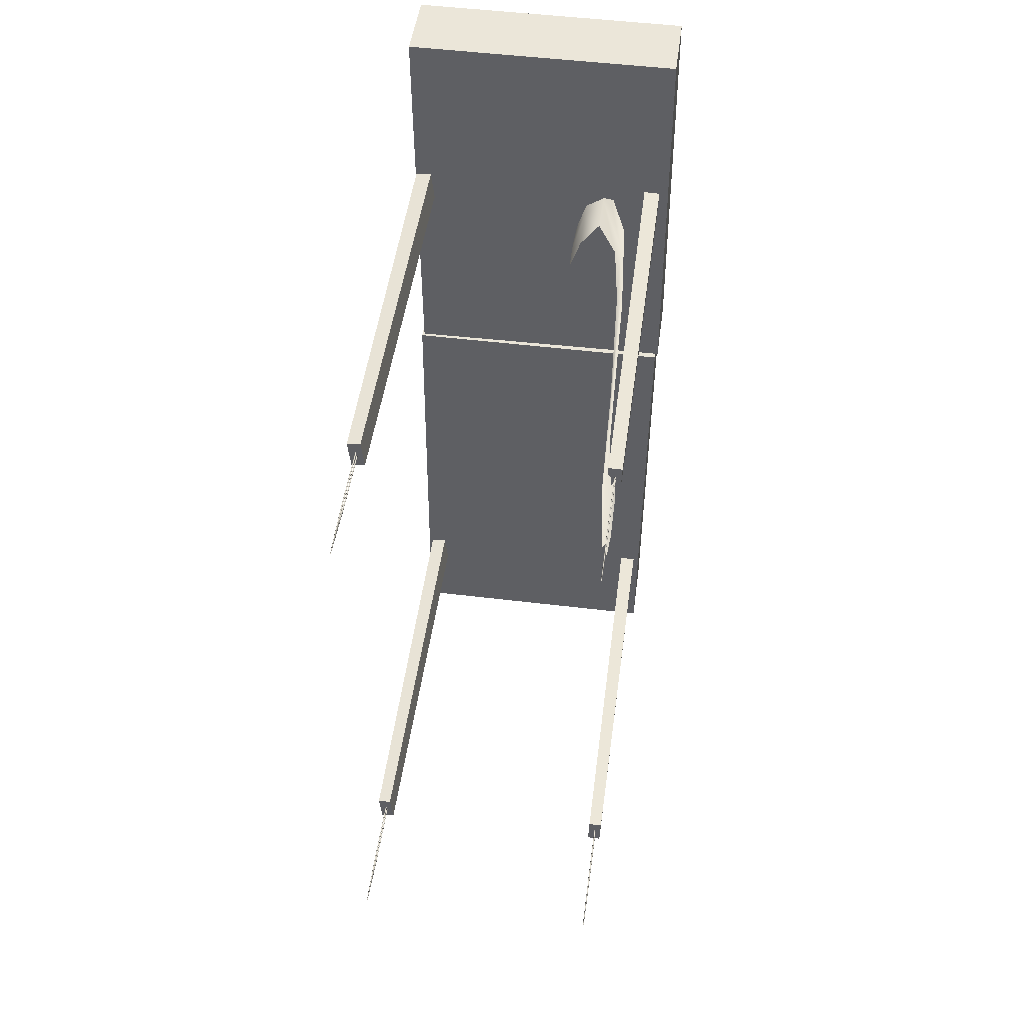
<metadata>
{"format":"obj","ext":"obj","renderer":"f3d","projection":"perspective","resolution":1024,"background":"white","views":[{"elev":47.6,"azim":7.5,"up":"+Y"}]}
</metadata>
<code>
g DrillPlatform
v -6.426 -1.855 0.6935
v -6.509 -1.057 0.6935
v -6.467 -1.091 11.67
v -6.392 -1.813 11.67
v -6.509 -1.057 0.6935
v -6.091 -1.014 0.6935
v -6.125 -1.056 11.67
v -6.467 -1.091 11.67
v -6.091 -1.014 0.6935
v -6.009 -1.812 0.6935
v -6.051 -1.778 11.67
v -6.125 -1.056 11.67
v -6.009 -1.812 0.6935
v -6.426 -1.855 0.6935
v -6.392 -1.813 11.67
v -6.051 -1.778 11.67
v -6.509 -1.057 0.6935
v -6.426 -1.855 0.6935
v -6.009 -1.812 0.6935
v -6.091 -1.014 0.6935
v -6.125 -1.056 11.67
v -6.051 -1.778 11.67
v -6.392 -1.813 11.67
v -6.467 -1.091 11.67
v -0.1007 -1.827 0.6935
v -0.0755 -1.026 0.6935
v -0.03845 -1.065 11.67
v -0.0612 -1.79 11.67
v -0.0755 -1.026 0.6935
v 0.3438 -1.039 0.6935
v 0.3043 -1.076 11.67
v -0.03845 -1.065 11.67
v 0.3438 -1.039 0.6935
v 0.3186 -1.84 0.6935
v 0.2815 -1.801 11.67
v 0.3043 -1.076 11.67
v 0.3186 -1.84 0.6935
v -0.1007 -1.827 0.6935
v -0.0612 -1.79 11.67
v 0.2815 -1.801 11.67
v -0.0755 -1.026 0.6935
v -0.1007 -1.827 0.6935
v 0.3186 -1.84 0.6935
v 0.3438 -1.039 0.6935
v 0.3043 -1.076 11.67
v 0.2815 -1.801 11.67
v -0.0612 -1.79 11.67
v -0.03845 -1.065 11.67
v -6.426 -17.35 0.6935
v -6.509 -16.55 0.6935
v -6.467 -16.58 11.67
v -6.392 -17.3 11.67
v -6.509 -16.55 0.6935
v -6.091 -16.5 0.6935
v -6.125 -16.55 11.67
v -6.467 -16.58 11.67
v -6.091 -16.5 0.6935
v -6.009 -17.3 0.6935
v -6.051 -17.27 11.67
v -6.125 -16.55 11.67
v -6.009 -17.3 0.6935
v -6.426 -17.35 0.6935
v -6.392 -17.3 11.67
v -6.051 -17.27 11.67
v -6.509 -16.55 0.6935
v -6.426 -17.35 0.6935
v -6.009 -17.3 0.6935
v -6.091 -16.5 0.6935
v -6.125 -16.55 11.67
v -6.051 -17.27 11.67
v -6.392 -17.3 11.67
v -6.467 -16.58 11.67
v -0.1007 -17.32 0.6935
v -0.0755 -16.52 0.6935
v -0.03845 -16.56 11.67
v -0.0612 -17.28 11.67
v -0.0755 -16.52 0.6935
v 0.3438 -16.53 0.6935
v 0.3043 -16.57 11.67
v -0.03845 -16.56 11.67
v 0.3438 -16.53 0.6935
v 0.3186 -17.33 0.6935
v 0.2815 -17.29 11.67
v 0.3043 -16.57 11.67
v 0.3186 -17.33 0.6935
v -0.1007 -17.32 0.6935
v -0.0612 -17.28 11.67
v 0.2815 -17.29 11.67
v -0.0755 -16.52 0.6935
v -0.1007 -17.32 0.6935
v 0.3186 -17.33 0.6935
v 0.3438 -16.53 0.6935
v 0.3043 -16.57 11.67
v 0.2815 -17.29 11.67
v -0.0612 -17.28 11.67
v -0.03845 -16.56 11.67
v -6.255 -1.427 15.02
v -6.275 -1.363 13.45
v -6.264 -1.355 13.61
v -6.267 -1.429 14.76
v -6.275 -1.375 13.2
v -6.268 -1.429 14.27
v -6.25 -1.494 13.45
v -6.268 -1.374 11.06
v -6.264 -1.383 13.04
v -6.258 -1.428 13.92
v -6.267 -1.361 10.84
v -6.255 -1.482 13.2
v -6.258 -1.428 13.92
v -6.242 -1.492 10.84
v -6.247 -1.471 13.04
v -6.248 -1.481 11.06
v -6.25 -1.426 9.53
v -6.242 -1.47 11.29
v -6.255 -1.427 9.996
v -6.247 -1.426 10.41
v -6.258 -1.382 11.29
v -6.258 -1.428 13.92
v -6.244 -1.425 13.97
v -6.25 -1.38 13.1
v -6.264 -1.383 13.04
v -6.244 -1.379 11.34
v -6.258 -1.382 11.29
v -6.275 -1.375 13.2
v -6.268 -1.374 11.06
v -6.233 -1.423 10.47
v -6.247 -1.426 10.41
v -6.241 -1.424 14.86
v -6.255 -1.427 15.02
v -6.264 -1.355 13.61
v -6.249 -1.358 13.55
v -6.255 -1.353 10.78
v -6.241 -1.356 10.94
v -6.237 -1.424 9.365
v -6.225 -1.421 9.627
v -6.267 -1.361 10.84
v -6.275 -1.363 13.45
v -6.25 -1.426 9.53
v -6.237 -1.424 9.365
v -6.244 -1.379 11.34
v -6.223 -1.421 10.12
v -6.233 -1.423 10.47
v -6.237 -1.368 11.19
v -6.25 -1.38 13.1
v -6.243 -1.369 13.32
v -6.244 -1.425 13.97
v -6.237 -1.424 14.39
v -6.233 -1.468 13.1
v -6.223 -1.477 13.32
v -6.241 -1.356 10.94
v -6.249 -1.358 13.55
v -6.241 -1.424 14.86
v -6.225 -1.489 13.55
v -6.225 -1.421 9.627
v -6.217 -1.475 11.19
v -6.217 -1.488 10.94
v -6.228 -1.495 10.78
v -6.237 -1.424 9.365
v -6.233 -1.423 10.47
v -6.228 -1.467 11.34
v -6.237 -1.424 9.365
v -6.25 -1.426 9.53
v -6.242 -1.492 10.84
v -6.228 -1.495 10.78
v -6.25 -1.494 13.45
v -6.237 -1.497 13.61
v -6.217 -1.488 10.94
v -6.267 -1.429 14.76
v -6.255 -1.427 15.02
v -6.225 -1.489 13.55
v -6.255 -1.427 15.02
v -6.241 -1.424 14.86
v -6.247 -1.426 10.41
v -6.233 -1.423 10.47
v -6.228 -1.467 11.34
v -6.242 -1.47 11.29
v -6.233 -1.468 13.1
v -6.247 -1.471 13.04
v -6.223 -1.477 13.32
v -6.217 -1.475 11.19
v -6.244 -1.425 13.97
v -6.258 -1.428 13.92
v 0.1263 -1.426 15.02
v 0.1149 -1.36 13.45
v 0.1273 -1.354 13.61
v 0.114 -1.427 14.76
v 0.1131 -1.372 13.2
v 0.12 -1.372 11.06
v 0.1234 -1.359 10.84
v 0.1261 -1.426 9.996
v 0.1309 -1.426 9.53
v 0.1254 -1.481 11.06
v 0.13 -1.493 10.84
v 0.1185 -1.481 13.2
v 0.1215 -1.493 13.45
v 0.1344 -1.498 13.61
v 0.1263 -1.426 15.02
v 0.1124 -1.427 14.27
v 0.1226 -1.426 13.92
v 0.1276 -1.471 13.04
v 0.1332 -1.47 11.29
v 0.1339 -1.426 10.41
v 0.1288 -1.381 11.29
v 0.1232 -1.381 13.04
v 0.1226 -1.426 13.92
v 0.1226 -1.426 13.92
v 0.1369 -1.425 13.97
v 0.1375 -1.381 13.1
v 0.1232 -1.381 13.04
v 0.1432 -1.38 11.34
v 0.1288 -1.381 11.29
v 0.1482 -1.425 10.47
v 0.1339 -1.426 10.41
v 0.1399 -1.425 14.86
v 0.1263 -1.426 15.02
v 0.1273 -1.354 13.61
v 0.1408 -1.358 13.55
v 0.1364 -1.353 10.78
v 0.1493 -1.358 10.94
v 0.1234 -1.359 10.84
v 0.1149 -1.36 13.45
v 0.1309 -1.426 9.53
v 0.1445 -1.425 9.365
v 0.1432 -1.38 11.34
v 0.1584 -1.424 10.12
v 0.1482 -1.425 10.47
v 0.1523 -1.37 11.19
v 0.1375 -1.381 13.1
v 0.1454 -1.37 13.32
v 0.1369 -1.425 13.97
v 0.1446 -1.425 14.39
v 0.142 -1.47 13.1
v 0.1508 -1.479 13.32
v 0.1476 -1.47 11.34
v 0.1577 -1.479 11.19
v 0.1482 -1.425 10.47
v 0.1408 -1.358 13.55
v 0.1399 -1.425 14.86
v 0.1474 -1.492 13.55
v 0.1493 -1.358 10.94
v 0.1558 -1.491 10.94
v 0.1568 -1.424 9.627
v 0.1435 -1.497 10.78
v 0.1445 -1.425 9.365
v 0.1445 -1.425 9.365
v 0.1364 -1.353 10.78
v 0.1445 -1.425 9.365
v 0.1309 -1.426 9.53
v 0.13 -1.493 10.84
v 0.1435 -1.497 10.78
v 0.1215 -1.493 13.45
v 0.1344 -1.498 13.61
v 0.1558 -1.491 10.94
v 0.1474 -1.492 13.55
v 0.1263 -1.426 15.02
v 0.1399 -1.425 14.86
v 0.1339 -1.426 10.41
v 0.1482 -1.425 10.47
v 0.1476 -1.47 11.34
v 0.1332 -1.47 11.29
v 0.142 -1.47 13.1
v 0.1276 -1.471 13.04
v 0.1369 -1.425 13.97
v 0.1226 -1.426 13.92
v -6.255 -16.92 15.02
v -6.275 -16.85 13.45
v -6.264 -16.85 13.61
v -6.267 -16.92 14.76
v -6.275 -16.87 13.2
v -6.268 -16.92 14.27
v -6.25 -16.98 13.45
v -6.268 -16.86 11.06
v -6.264 -16.87 13.04
v -6.258 -16.92 13.92
v -6.267 -16.85 10.84
v -6.255 -16.97 13.2
v -6.258 -16.92 13.92
v -6.242 -16.98 10.84
v -6.247 -16.96 13.04
v -6.248 -16.97 11.06
v -6.25 -16.92 9.53
v -6.242 -16.96 11.29
v -6.255 -16.92 9.996
v -6.247 -16.92 10.41
v -6.258 -16.87 11.29
v -6.258 -16.92 13.92
v -6.244 -16.92 13.97
v -6.25 -16.87 13.1
v -6.264 -16.87 13.04
v -6.244 -16.87 11.34
v -6.258 -16.87 11.29
v -6.275 -16.87 13.2
v -6.268 -16.86 11.06
v -6.233 -16.91 10.47
v -6.247 -16.92 10.41
v -6.241 -16.92 14.86
v -6.255 -16.92 15.02
v -6.264 -16.85 13.61
v -6.249 -16.85 13.55
v -6.255 -16.84 10.78
v -6.241 -16.85 10.94
v -6.237 -16.91 9.365
v -6.225 -16.91 9.627
v -6.267 -16.85 10.84
v -6.275 -16.85 13.45
v -6.25 -16.92 9.53
v -6.237 -16.91 9.365
v -6.244 -16.87 11.34
v -6.223 -16.91 10.12
v -6.233 -16.91 10.47
v -6.237 -16.86 11.19
v -6.25 -16.87 13.1
v -6.243 -16.86 13.32
v -6.244 -16.92 13.97
v -6.237 -16.91 14.39
v -6.233 -16.96 13.1
v -6.223 -16.97 13.32
v -6.241 -16.85 10.94
v -6.249 -16.85 13.55
v -6.241 -16.92 14.86
v -6.225 -16.98 13.55
v -6.225 -16.91 9.627
v -6.217 -16.97 11.19
v -6.217 -16.98 10.94
v -6.228 -16.99 10.78
v -6.237 -16.91 9.365
v -6.233 -16.91 10.47
v -6.228 -16.96 11.34
v -6.237 -16.91 9.365
v -6.25 -16.92 9.53
v -6.242 -16.98 10.84
v -6.228 -16.99 10.78
v -6.25 -16.98 13.45
v -6.237 -16.99 13.61
v -6.217 -16.98 10.94
v -6.267 -16.92 14.76
v -6.255 -16.92 15.02
v -6.225 -16.98 13.55
v -6.255 -16.92 15.02
v -6.241 -16.92 14.86
v -6.247 -16.92 10.41
v -6.233 -16.91 10.47
v -6.228 -16.96 11.34
v -6.242 -16.96 11.29
v -6.233 -16.96 13.1
v -6.247 -16.96 13.04
v -6.223 -16.97 13.32
v -6.217 -16.97 11.19
v -6.244 -16.92 13.97
v -6.258 -16.92 13.92
v 0.1263 -16.92 15.02
v 0.1149 -16.85 13.45
v 0.1273 -16.84 13.61
v 0.114 -16.92 14.76
v 0.1131 -16.86 13.2
v 0.12 -16.86 11.06
v 0.1234 -16.85 10.84
v 0.1261 -16.92 9.996
v 0.1309 -16.92 9.53
v 0.1254 -16.97 11.06
v 0.13 -16.98 10.84
v 0.1185 -16.97 13.2
v 0.1215 -16.98 13.45
v 0.1344 -16.99 13.61
v 0.1263 -16.92 15.02
v 0.1124 -16.92 14.27
v 0.1226 -16.92 13.92
v 0.1276 -16.96 13.04
v 0.1332 -16.96 11.29
v 0.1339 -16.92 10.41
v 0.1288 -16.87 11.29
v 0.1232 -16.87 13.04
v 0.1226 -16.92 13.92
v 0.1226 -16.92 13.92
v 0.1369 -16.92 13.97
v 0.1375 -16.87 13.1
v 0.1232 -16.87 13.04
v 0.1432 -16.87 11.34
v 0.1288 -16.87 11.29
v 0.1482 -16.92 10.47
v 0.1339 -16.92 10.41
v 0.1399 -16.92 14.86
v 0.1263 -16.92 15.02
v 0.1273 -16.84 13.61
v 0.1408 -16.85 13.55
v 0.1364 -16.84 10.78
v 0.1493 -16.85 10.94
v 0.1234 -16.85 10.84
v 0.1149 -16.85 13.45
v 0.1309 -16.92 9.53
v 0.1445 -16.92 9.365
v 0.1432 -16.87 11.34
v 0.1584 -16.91 10.12
v 0.1482 -16.92 10.47
v 0.1523 -16.86 11.19
v 0.1375 -16.87 13.1
v 0.1454 -16.86 13.32
v 0.1369 -16.92 13.97
v 0.1446 -16.92 14.39
v 0.142 -16.96 13.1
v 0.1508 -16.97 13.32
v 0.1476 -16.96 11.34
v 0.1577 -16.97 11.19
v 0.1482 -16.92 10.47
v 0.1408 -16.85 13.55
v 0.1399 -16.92 14.86
v 0.1474 -16.98 13.55
v 0.1493 -16.85 10.94
v 0.1558 -16.98 10.94
v 0.1568 -16.92 9.627
v 0.1435 -16.99 10.78
v 0.1445 -16.92 9.365
v 0.1445 -16.92 9.365
v 0.1364 -16.84 10.78
v 0.1445 -16.92 9.365
v 0.1309 -16.92 9.53
v 0.13 -16.98 10.84
v 0.1435 -16.99 10.78
v 0.1215 -16.98 13.45
v 0.1344 -16.99 13.61
v 0.1558 -16.98 10.94
v 0.1474 -16.98 13.55
v 0.1263 -16.92 15.02
v 0.1399 -16.92 14.86
v 0.1339 -16.92 10.41
v 0.1482 -16.92 10.47
v 0.1476 -16.96 11.34
v 0.1332 -16.96 11.29
v 0.142 -16.96 13.1
v 0.1276 -16.96 13.04
v 0.1369 -16.92 13.97
v 0.1226 -16.92 13.92
v -0.6729 -1.425 3.197
v -1.207 -1.37 2.204
v -1.196 -1.348 1.149
v 0.1932 -1.476 12.19
v 0.1509 -1.476 12.76
v 0.1629 -1.517 12.36
v -1.174 -1.401 1.308
v -1.207 -1.37 2.204
v -0.6729 -1.425 3.197
v -0.5297 -1.442 3.221
v -1.181 -1.377 0.2236
v -0.5048 -1.412 2.292
v -0.4391 -1.389 5.119
v -0.2929 -1.375 6.275
v -0.239 -1.307 8.981
v -0.1223 -1.308 11.39
v -0.134 -1.284 12.3
v 0.04854 -1.399 13.91
v 0.05785 -1.423 12.62
v 0.06566 -1.386 11.93
v -0.1045 -1.277 10.55
v 0.1057 -1.433 12.55
v 0.1139 -1.414 13.81
v 0.1721 -1.479 14.1
v 0.1226 -1.399 11.82
v 0.1509 -1.476 12.76
v 0.1932 -1.476 12.19
v -0.134 -1.284 12.3
v -0.1675 -1.25 10.01
v -0.08421 -1.266 12.1
v -0.239 -1.307 8.981
v -0.344 -1.332 5.361
v -0.4391 -1.389 5.119
v -0.5175 -1.38 3.136
v -0.6729 -1.425 3.197
v -1.196 -1.348 1.149
v 0.1721 -1.479 14.1
v 0.2086 -1.466 13.5
v 0.1676 -1.532 13.75
v 0.1932 -1.476 12.19
v 0.1629 -1.517 12.36
v 0.1509 -1.476 12.76
v 0.1721 -1.479 14.1
v 0.1159 -1.483 14.05
v 0.1194 -1.462 12.64
v 0.1015 -1.446 13.87
v 0.1629 -1.517 12.36
v 0.08678 -1.487 12.06
v 0.1015 -1.446 13.87
v 0.1159 -1.483 14.05
v 0.06919 -1.491 13.39
v 0.0733 -1.423 13.05
v 0.08678 -1.487 12.06
v 0.09355 -1.434 11.82
v 0.1252 -1.372 12.86
v 0.147 -1.399 13.68
v 0.1379 -1.392 11.67
v 0.09355 -1.434 11.82
v 0.08678 -1.487 12.06
v 0.1194 -1.462 12.64
v 0.1379 -1.392 11.67
v 0.1597 -1.42 12.48
v 0.147 -1.399 13.68
v 0.1015 -1.446 13.87
v -1.181 -1.377 0.2236
v -0.5175 -1.38 3.136
v -1.196 -1.348 1.149
v -0.5048 -1.412 2.292
v -0.344 -1.332 5.361
v -0.2766 -1.343 5.436
v -0.1675 -1.25 10.01
v -0.1045 -1.277 10.55
v -0.08421 -1.266 12.1
v 0.06435 -1.364 13.18
v 0.06566 -1.386 11.93
v 0.1334 -1.381 13.09
v 0.1226 -1.399 11.82
v 0.1932 -1.476 12.19
v 0.2086 -1.466 13.5
v 0.1721 -1.479 14.1
v 0.1139 -1.414 13.81
v 0.04854 -1.399 13.91
v -0.134 -1.284 12.3
v -0.2929 -1.375 6.275
v -0.5048 -1.412 2.292
v -0.5297 -1.442 3.221
v -0.2766 -1.343 5.436
v -0.1223 -1.308 11.39
v -0.1045 -1.277 10.55
v 0.1721 -1.479 14.1
v 0.1676 -1.532 13.75
v 0.1159 -1.483 14.05
v 0.06919 -1.491 13.39
v 0.08678 -1.487 12.06
v 0.1629 -1.517 12.36
v -1.174 -1.401 1.308
v -1.672 -1.671 2.66
v -1.207 -1.37 2.204
v -1.645 -1.701 1.518
v -1.181 -1.377 0.2236
v -1.939 -2.419 2.761
v -1.671 -1.687 0.5486
v -1.904 -2.431 2.125
v -1.933 -2.431 1.156
v -1.672 -1.671 2.66
v -1.939 -2.419 2.761
v -1.957 -2.408 2.067
v -1.682 -1.655 1.46
v -1.207 -1.37 2.204
v -1.933 -2.431 1.156
v -1.196 -1.348 1.149
v -1.671 -1.687 0.5486
v -1.181 -1.377 0.2236
v -1.939 -2.419 2.761
v -1.904 -2.431 2.125
v -1.933 -2.431 1.156
v -1.957 -2.408 2.067
v -6.63 -19.32 -1
v -6.552 -7.162 -1
v -6.552 -7.162 1
v -6.63 -19.32 1
v -6.552 -7.162 -1
v 0.5517 -7.224 -1
v 0.5517 -7.224 1
v -6.552 -7.162 1
v 0.5517 -7.224 -1
v 0.4731 -19.39 -1
v 0.4731 -19.39 1
v 0.5517 -7.224 1
v 0.4731 -19.39 -1
v -6.63 -19.32 -1
v -6.63 -19.32 1
v 0.4731 -19.39 1
v -6.552 -7.162 -1
v -6.63 -19.32 -1
v 0.4731 -19.39 -1
v 0.5517 -7.224 -1
v 0.5517 -7.224 1
v 0.4731 -19.39 1
v -6.63 -19.32 1
v -6.552 -7.162 1
v -6.478 -7.085 -1
v -6.478 -7.085 1
v 0.6259 -7.066 1
v 0.6259 -7.066 -1
v -6.552 3.152 -1
v 0.5517 3.09 -1
v 0.5517 3.09 1
v -6.552 3.152 1
v -6.478 -7.085 1
v -6.552 3.152 1
v 0.5517 3.09 1
v 0.6259 -7.066 1
v -6.478 -7.085 -1
v -6.552 3.152 -1
v -6.552 3.152 1
v -6.478 -7.085 1
v 0.6259 -7.066 1
v 0.5517 3.09 1
v 0.5517 3.09 -1
v 0.6259 -7.066 -1
v 0.6259 -7.066 -1
v 0.5517 3.09 -1
v -6.552 3.152 -1
v -6.478 -7.085 -1
g DrillPlatform_0
f 3 2 1
f 4 3 1
f 7 6 5
f 8 7 5
f 11 10 9
f 12 11 9
f 15 14 13
f 16 15 13
f 19 18 17
f 20 19 17
f 23 22 21
f 24 23 21
f 27 26 25
f 28 27 25
f 31 30 29
f 32 31 29
f 35 34 33
f 36 35 33
f 39 38 37
f 40 39 37
f 43 42 41
f 44 43 41
f 47 46 45
f 48 47 45
f 51 50 49
f 52 51 49
f 55 54 53
f 56 55 53
f 59 58 57
f 60 59 57
f 63 62 61
f 64 63 61
f 67 66 65
f 68 67 65
f 71 70 69
f 72 71 69
f 75 74 73
f 76 75 73
f 79 78 77
f 80 79 77
f 83 82 81
f 84 83 81
f 87 86 85
f 88 87 85
f 91 90 89
f 92 91 89
f 95 94 93
f 96 95 93
g DrillPlatform_1
f 99 98 97
f 98 100 97
f 98 101 100
f 101 102 100
f 100 102 103
f 104 101 98
f 101 105 102
f 105 106 102
f 107 104 98
f 102 108 103
f 102 109 108
f 103 108 110
f 109 111 108
f 108 112 110
f 108 111 112
f 110 112 113
f 111 114 112
f 113 115 107
f 112 115 113
f 112 114 115
f 115 104 107
f 114 116 115
f 115 116 104
f 116 117 104
f 120 119 118
f 121 120 118
f 122 120 121
f 123 122 121
f 123 121 124
f 125 123 124
f 126 122 123
f 127 126 123
f 130 129 128
f 131 130 128
f 132 130 131
f 133 132 131
f 134 132 133
f 135 134 133
f 132 136 130
f 136 137 130
f 138 136 132
f 139 138 132
f 142 141 140
f 141 143 140
f 140 143 144
f 143 145 144
f 144 145 146
f 145 147 146
f 146 147 148
f 147 149 148
f 143 150 145
f 150 151 145
f 145 151 147
f 151 152 147
f 147 152 149
f 152 153 149
f 154 150 143
f 141 154 143
f 149 153 155
f 153 156 155
f 156 154 141
f 155 156 141
f 156 157 154
f 157 158 154
f 155 141 159
f 160 155 159
f 163 162 161
f 164 163 161
f 165 163 164
f 166 165 164
f 166 164 167
f 168 165 166
f 169 168 166
f 170 166 167
f 171 166 170
f 172 171 170
f 175 174 173
f 176 175 173
f 177 175 176
f 178 177 176
f 177 179 175
f 179 180 175
f 181 177 178
f 182 181 178
f 185 184 183
f 184 186 183
f 184 187 186
f 188 187 184
f 189 188 184
f 190 188 189
f 191 190 189
f 192 190 191
f 193 192 191
f 194 192 193
f 195 194 193
f 186 195 196
f 197 186 196
f 186 198 195
f 187 198 186
f 198 194 195
f 198 199 194
f 199 200 194
f 194 200 192
f 200 201 192
f 192 201 190
f 201 202 190
f 190 202 188
f 202 203 188
f 188 203 187
f 203 204 187
f 187 204 198
f 204 205 198
f 208 207 206
f 209 208 206
f 210 208 209
f 211 210 209
f 212 210 211
f 213 212 211
f 216 215 214
f 217 216 214
f 218 216 217
f 219 218 217
f 218 220 216
f 220 221 216
f 222 220 218
f 223 222 218
f 226 225 224
f 225 227 224
f 224 227 228
f 227 229 228
f 228 229 230
f 229 231 230
f 230 231 232
f 231 233 232
f 232 233 234
f 233 235 234
f 234 235 236
f 235 225 236
f 229 237 231
f 237 238 231
f 231 238 233
f 238 239 233
f 233 239 235
f 240 237 229
f 227 240 229
f 239 241 235
f 235 241 225
f 225 242 227
f 241 242 225
f 242 240 227
f 241 243 242
f 243 244 242
f 242 245 240
f 245 246 240
f 249 248 247
f 250 249 247
f 251 249 250
f 252 251 250
f 252 250 253
f 254 252 253
f 255 252 254
f 256 255 254
f 259 258 257
f 260 259 257
f 261 259 260
f 262 261 260
f 263 261 262
f 264 263 262
f 267 266 265
f 266 268 265
f 266 269 268
f 269 270 268
f 268 270 271
f 272 269 266
f 269 273 270
f 273 274 270
f 275 272 266
f 270 276 271
f 270 277 276
f 271 276 278
f 277 279 276
f 276 280 278
f 276 279 280
f 278 280 281
f 279 282 280
f 281 283 275
f 280 283 281
f 280 282 283
f 283 272 275
f 282 284 283
f 283 284 272
f 284 285 272
f 288 287 286
f 289 288 286
f 290 288 289
f 291 290 289
f 291 289 292
f 293 291 292
f 294 290 291
f 295 294 291
f 298 297 296
f 299 298 296
f 300 298 299
f 301 300 299
f 302 300 301
f 303 302 301
f 300 304 298
f 304 305 298
f 306 304 300
f 307 306 300
f 310 309 308
f 309 311 308
f 308 311 312
f 311 313 312
f 312 313 314
f 313 315 314
f 314 315 316
f 315 317 316
f 311 318 313
f 318 319 313
f 313 319 315
f 319 320 315
f 315 320 317
f 320 321 317
f 322 318 311
f 309 322 311
f 317 321 323
f 321 324 323
f 324 322 309
f 323 324 309
f 324 325 322
f 325 326 322
f 323 309 327
f 328 323 327
f 331 330 329
f 332 331 329
f 333 331 332
f 334 333 332
f 334 332 335
f 336 333 334
f 337 336 334
f 338 334 335
f 339 334 338
f 340 339 338
f 343 342 341
f 344 343 341
f 345 343 344
f 346 345 344
f 345 347 343
f 347 348 343
f 349 345 346
f 350 349 346
f 353 352 351
f 352 354 351
f 352 355 354
f 356 355 352
f 357 356 352
f 358 356 357
f 359 358 357
f 360 358 359
f 361 360 359
f 362 360 361
f 363 362 361
f 354 363 364
f 365 354 364
f 354 366 363
f 355 366 354
f 366 362 363
f 366 367 362
f 367 368 362
f 362 368 360
f 368 369 360
f 360 369 358
f 369 370 358
f 358 370 356
f 370 371 356
f 356 371 355
f 371 372 355
f 355 372 366
f 372 373 366
f 376 375 374
f 377 376 374
f 378 376 377
f 379 378 377
f 380 378 379
f 381 380 379
f 384 383 382
f 385 384 382
f 386 384 385
f 387 386 385
f 386 388 384
f 388 389 384
f 390 388 386
f 391 390 386
f 394 393 392
f 393 395 392
f 392 395 396
f 395 397 396
f 396 397 398
f 397 399 398
f 398 399 400
f 399 401 400
f 400 401 402
f 401 403 402
f 402 403 404
f 403 393 404
f 397 405 399
f 405 406 399
f 399 406 401
f 406 407 401
f 401 407 403
f 408 405 397
f 395 408 397
f 407 409 403
f 403 409 393
f 393 410 395
f 409 410 393
f 410 408 395
f 409 411 410
f 411 412 410
f 410 413 408
f 413 414 408
f 417 416 415
f 418 417 415
f 419 417 418
f 420 419 418
f 420 418 421
f 422 420 421
f 423 420 422
f 424 423 422
f 427 426 425
f 428 427 425
f 429 427 428
f 430 429 428
f 431 429 430
f 432 431 430
g DrillPlatform_2
f 435 434 433
f 438 437 436
f 441 440 439
f 442 441 439
f 439 443 442
f 443 444 442
f 445 441 442
f 446 445 442
f 447 445 446
f 447 446 448
f 449 447 448
f 450 449 448
f 451 450 448
f 451 448 452
f 448 453 452
f 451 454 450
f 451 452 454
f 454 455 450
f 456 455 454
f 452 457 454
f 456 454 458
f 454 457 458
f 457 459 458
f 462 461 460
f 461 463 460
f 461 464 463
f 464 465 463
f 464 466 465
f 466 467 465
f 466 468 467
f 471 470 469
f 470 471 472
f 471 473 472
f 476 475 474
f 476 474 477
f 478 476 477
f 474 479 477
f 479 480 477
f 483 482 481
f 484 483 481
f 483 484 485
f 484 486 485
f 484 481 487
f 484 487 486
f 481 488 487
f 487 489 486
f 492 491 490
f 490 493 492
f 493 494 492
f 492 494 495
f 496 492 495
f 499 498 497
f 498 500 497
f 498 501 500
f 501 502 500
f 503 502 501
f 504 502 503
f 505 504 503
f 505 506 504
f 506 507 504
f 508 507 506
f 509 507 508
f 509 508 510
f 508 511 510
f 511 508 512
f 512 508 513
f 508 514 513
f 508 506 514
f 506 505 514
f 514 505 515
f 518 517 516
f 517 519 516
f 516 519 520
f 519 521 520
f 524 523 522
f 525 523 524
f 523 525 526
f 527 523 526
f 530 529 528
f 529 531 528
f 528 531 532
f 529 533 531
f 531 534 532
f 533 535 531
f 531 535 534
f 535 536 534
f 539 538 537
f 540 539 537
f 540 537 541
f 542 539 540
f 543 540 541
f 544 542 540
f 544 540 543
f 545 544 543
f 548 547 546
f 549 548 546
g DrillPlatform_3
f 552 551 550
f 553 552 550
f 556 555 554
f 557 556 554
f 560 559 558
f 561 560 558
f 564 563 562
f 565 564 562
f 568 567 566
f 569 568 566
f 572 571 570
f 573 572 570
f 576 575 574
f 577 576 574
f 580 579 578
f 581 580 578
f 584 583 582
f 585 584 582
f 588 587 586
f 589 588 586
f 592 591 590
f 593 592 590
f 596 595 594
f 597 596 594

</code>
